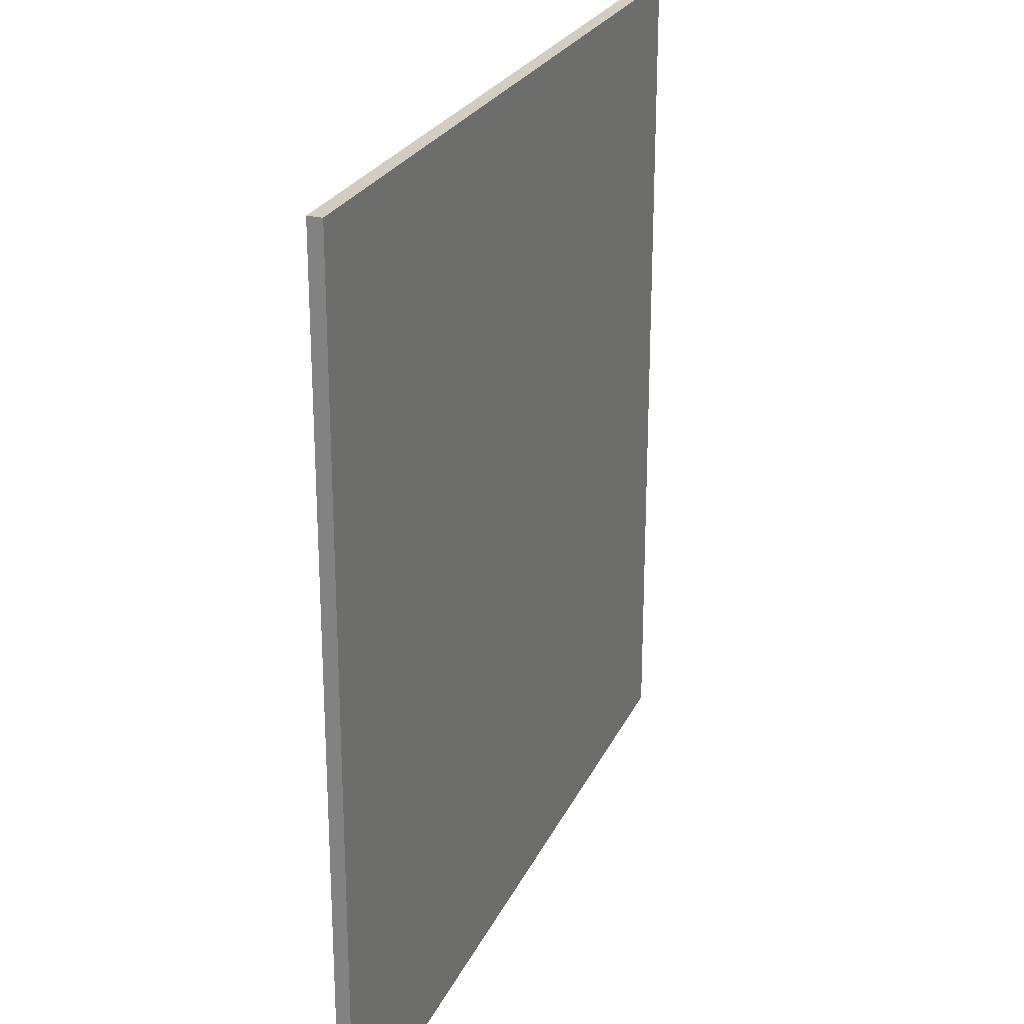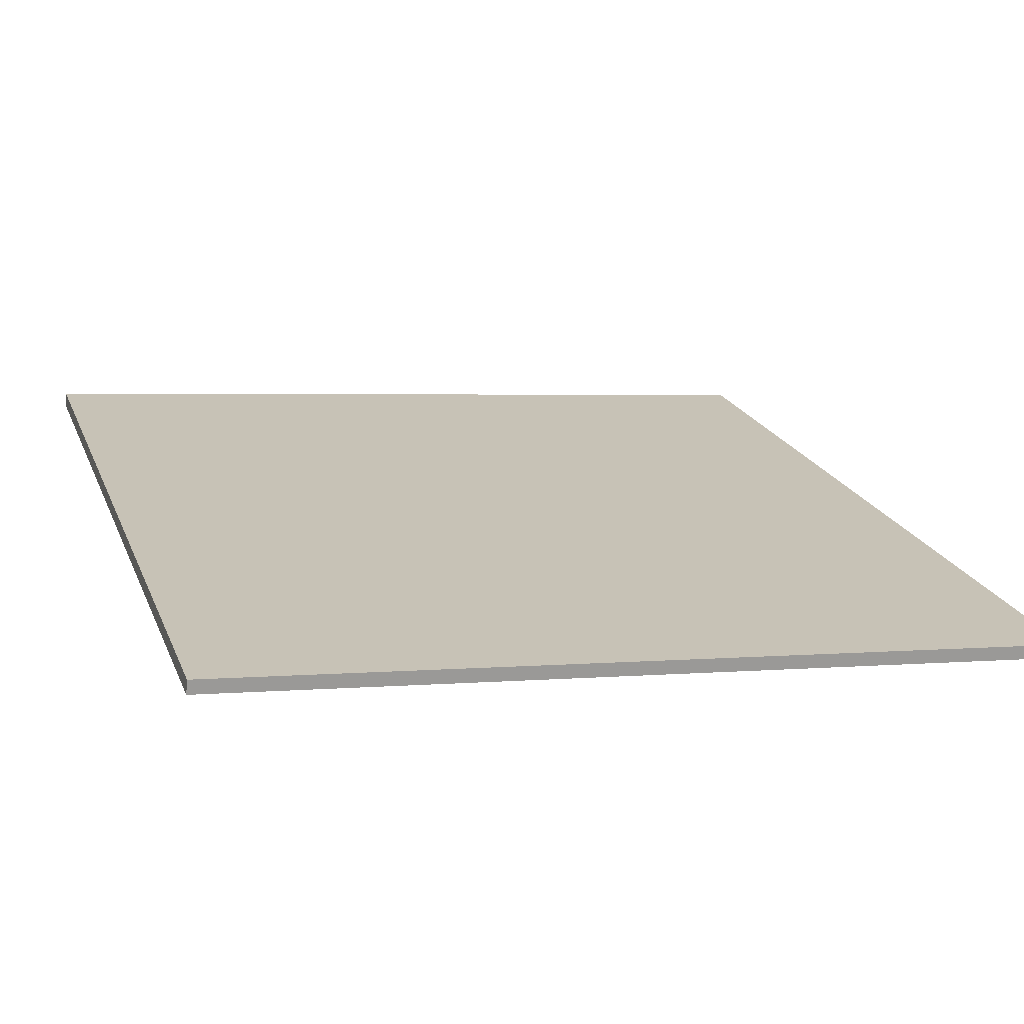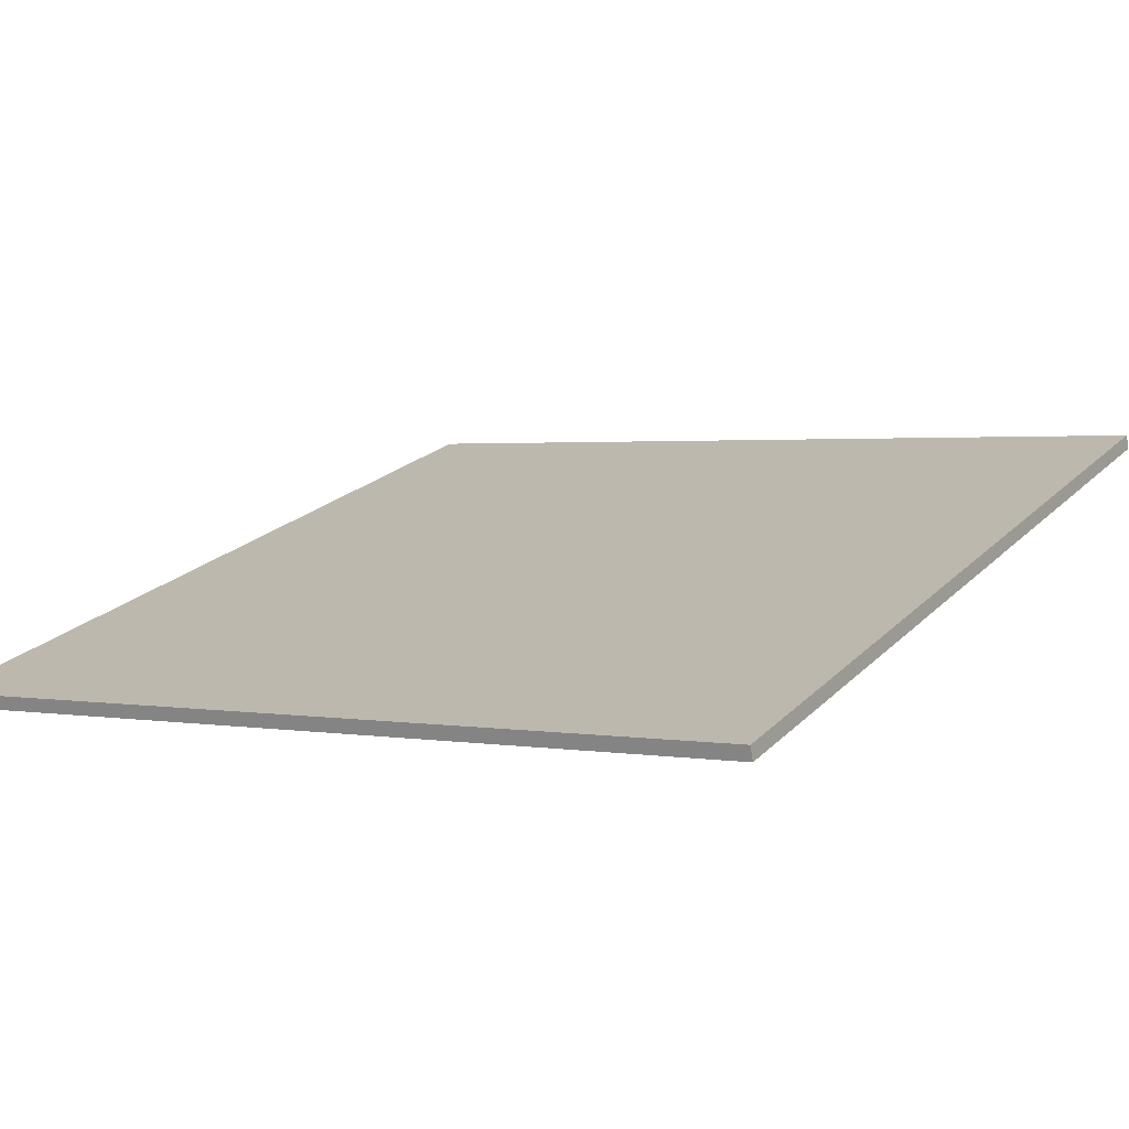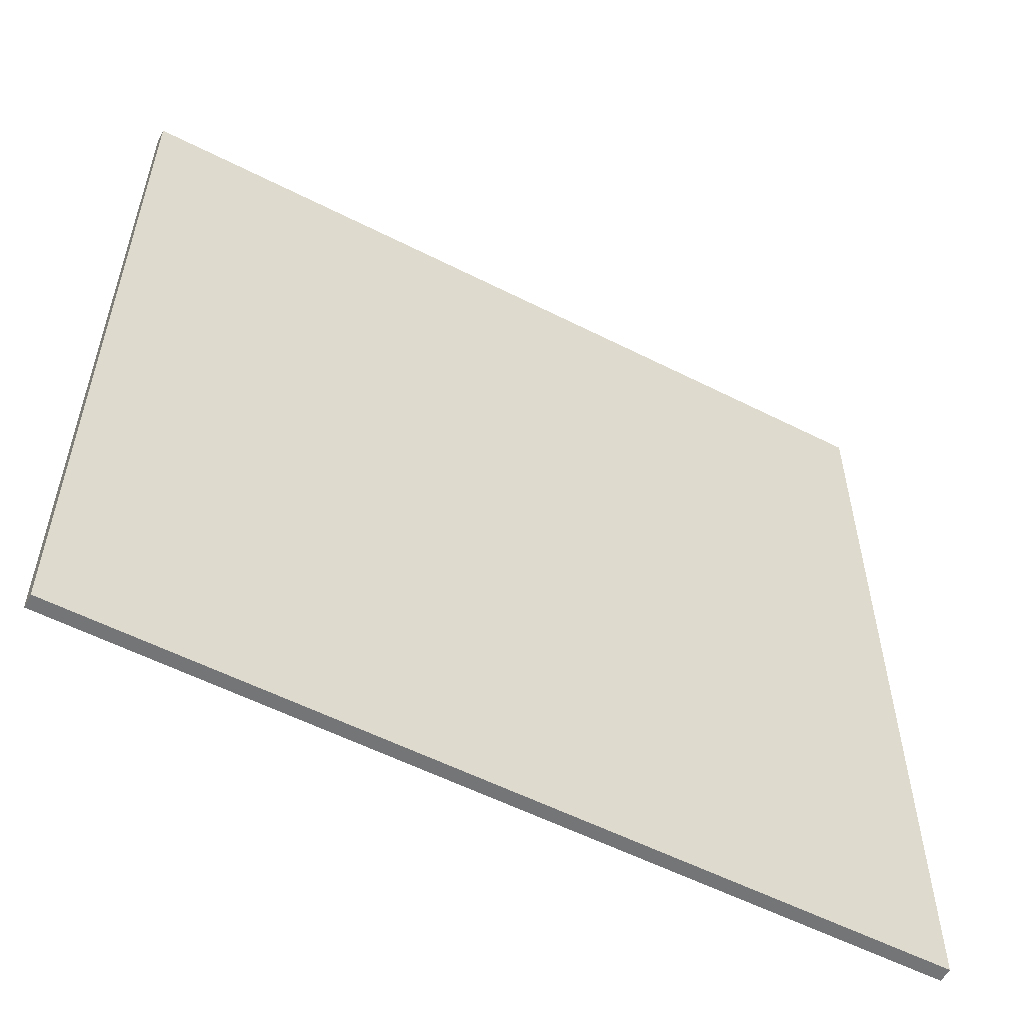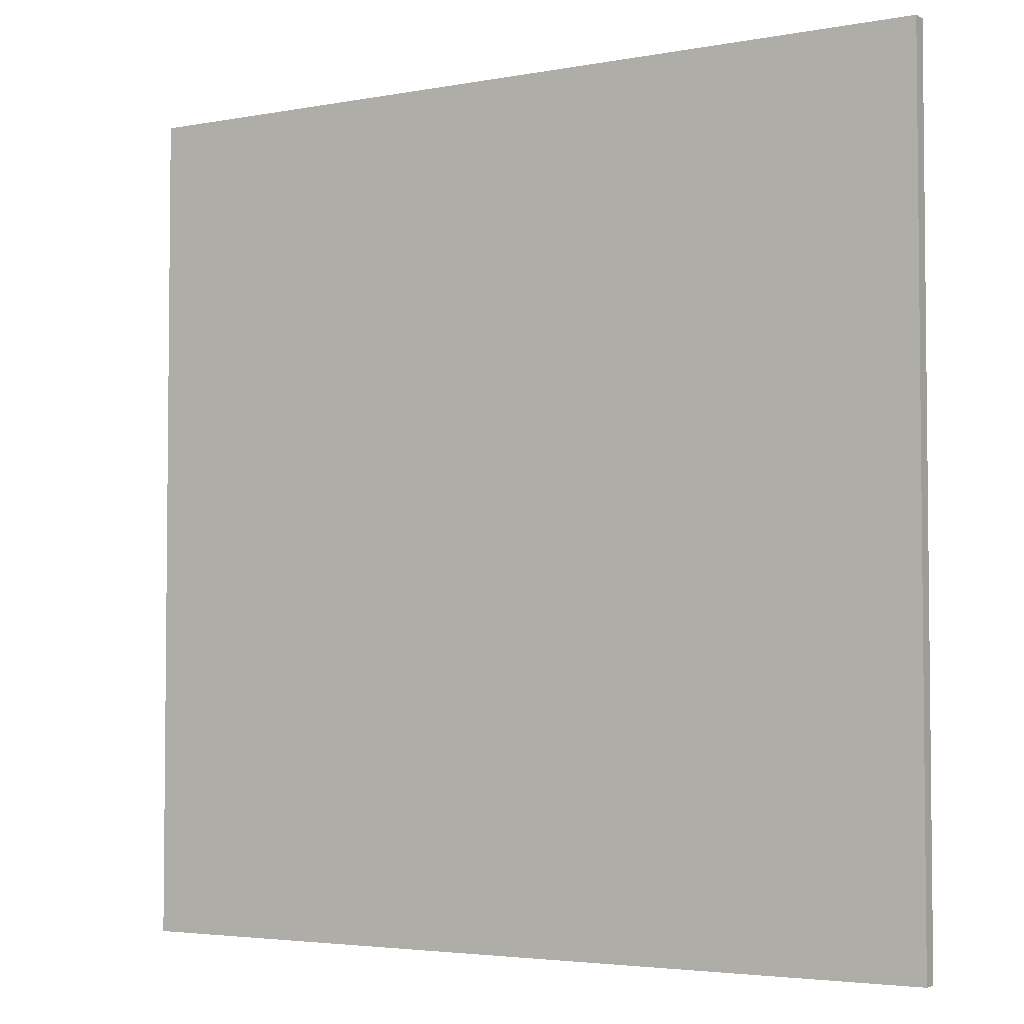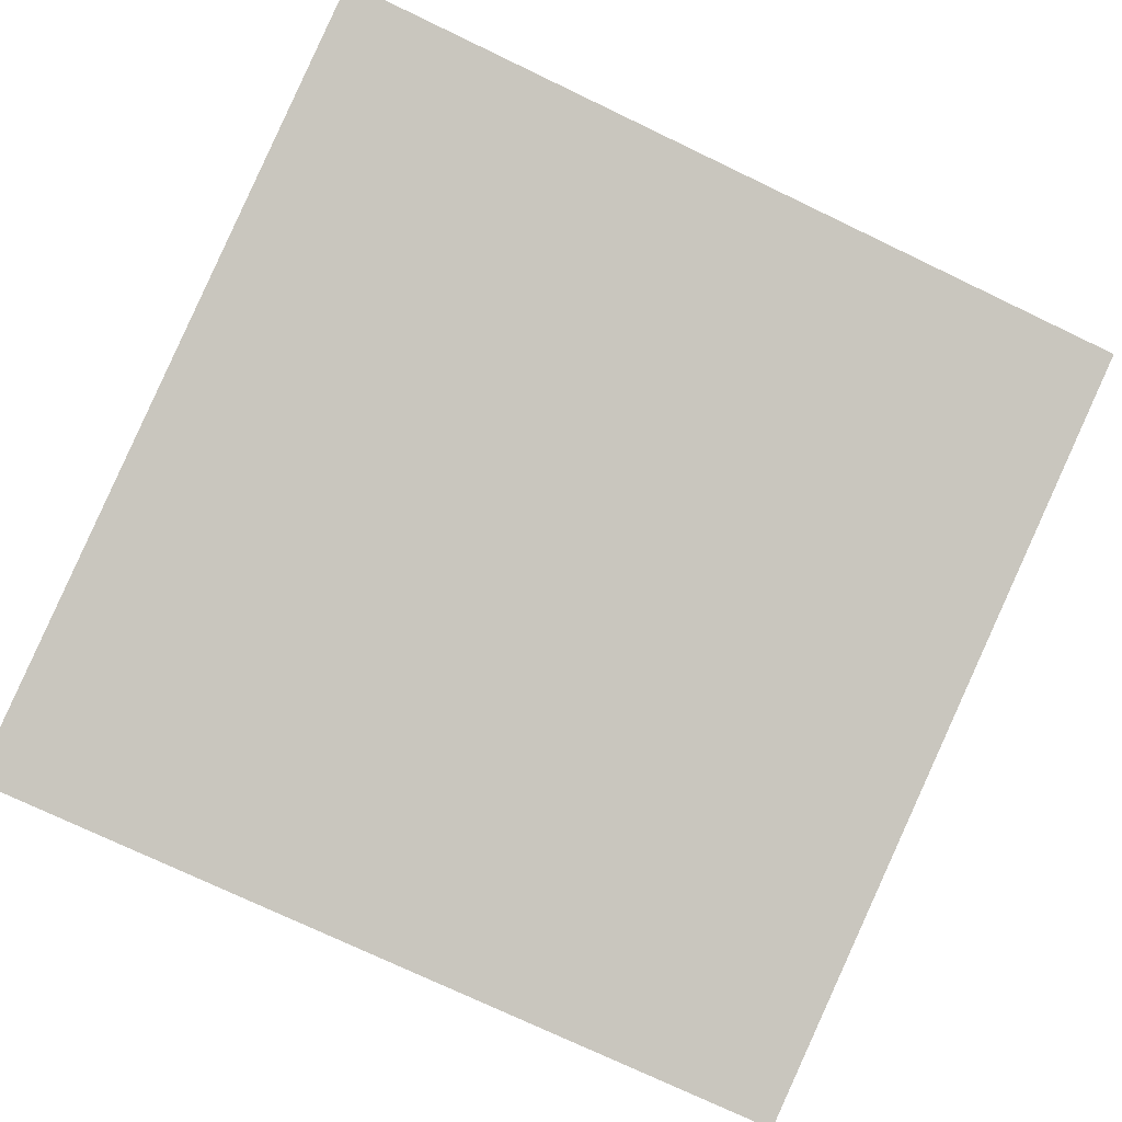
<metadata>
{"format":"obj","ext":"obj","renderer":"f3d","projection":"perspective","resolution":1024,"background":"white","views":[{"elev":24.7,"azim":-53.1,"up":"+Z"},{"elev":2.8,"azim":-108.5,"up":"+Y"},{"elev":1.8,"azim":-57.4,"up":"+Y"},{"elev":-56.4,"azim":-11.3,"up":"+Z"},{"elev":-3.7,"azim":48.6,"up":"+Z"},{"elev":-75.3,"azim":64.5,"up":"+Y"}]}
</metadata>
<code>
v 51.01 39.63 -4.418
v 51.01 39.63 4.418
v 51.05 39.49 -4.418
v 51.05 39.49 4.418
v 59.47 42.17 -4.418
v 59.47 42.17 4.418
v 59.51 42.03 -4.418
v 59.51 42.03 4.418
f 1 3 4
f 4 2 1
f 5 6 8
f 8 7 5
f 1 2 6
f 6 5 1
f 3 7 8
f 8 4 3
f 1 5 7
f 7 3 1
f 2 4 8
f 8 6 2

</code>
